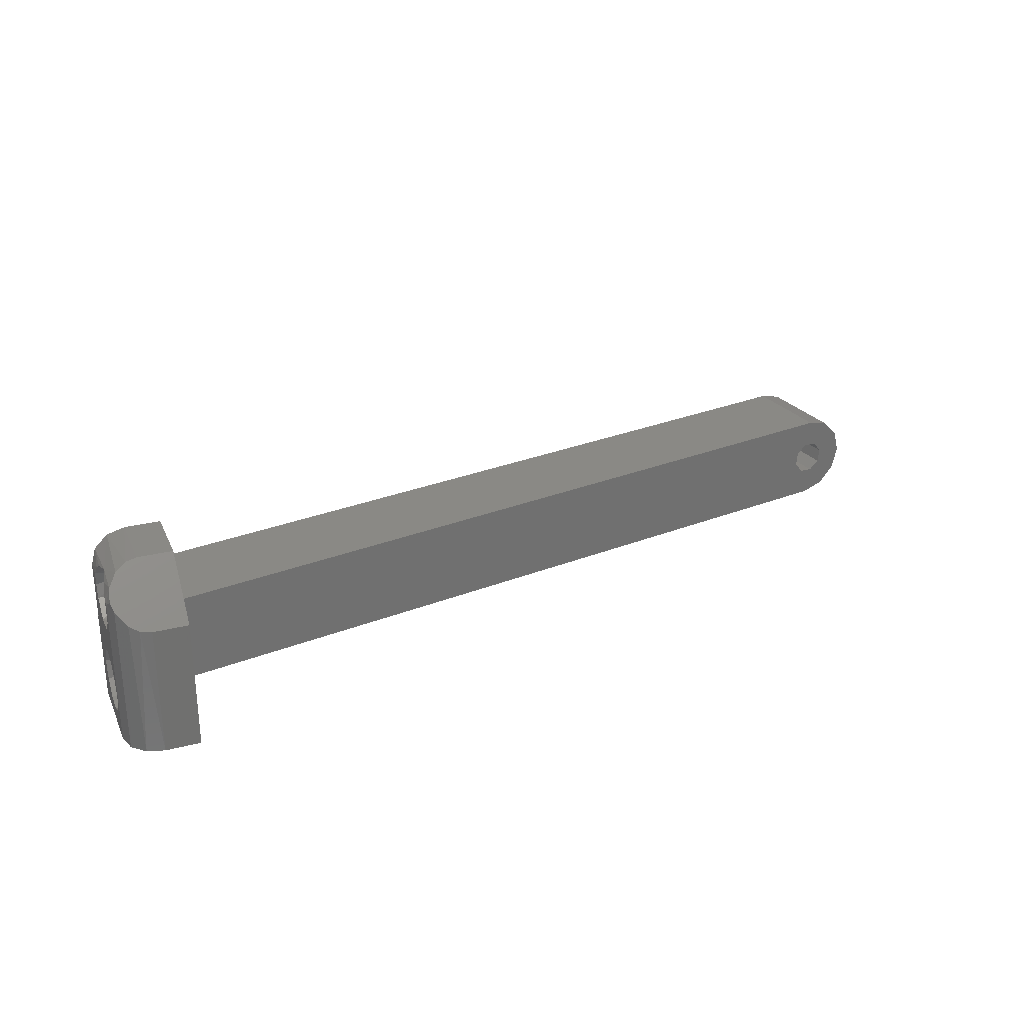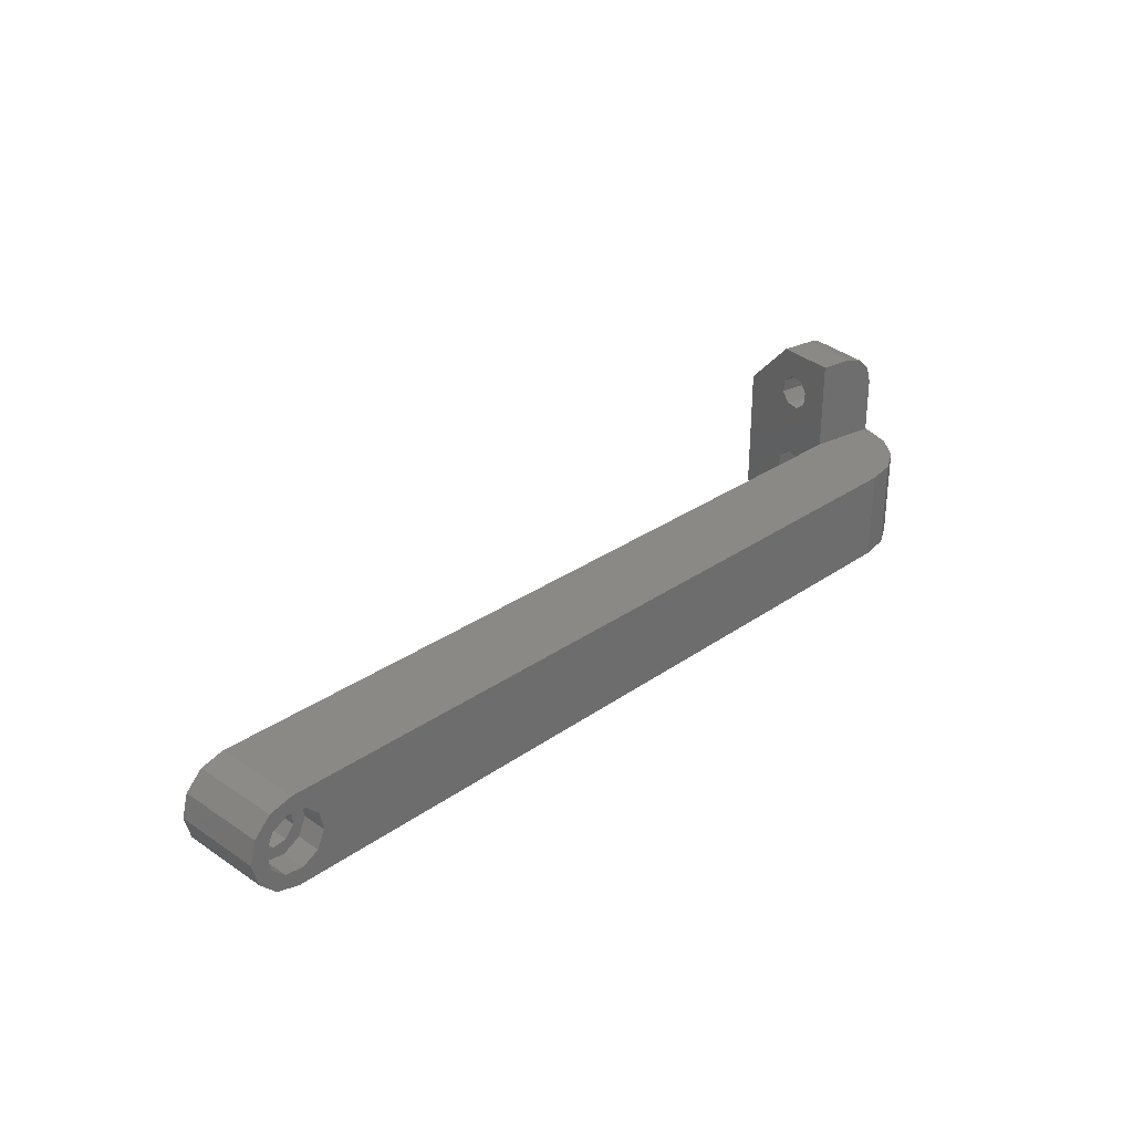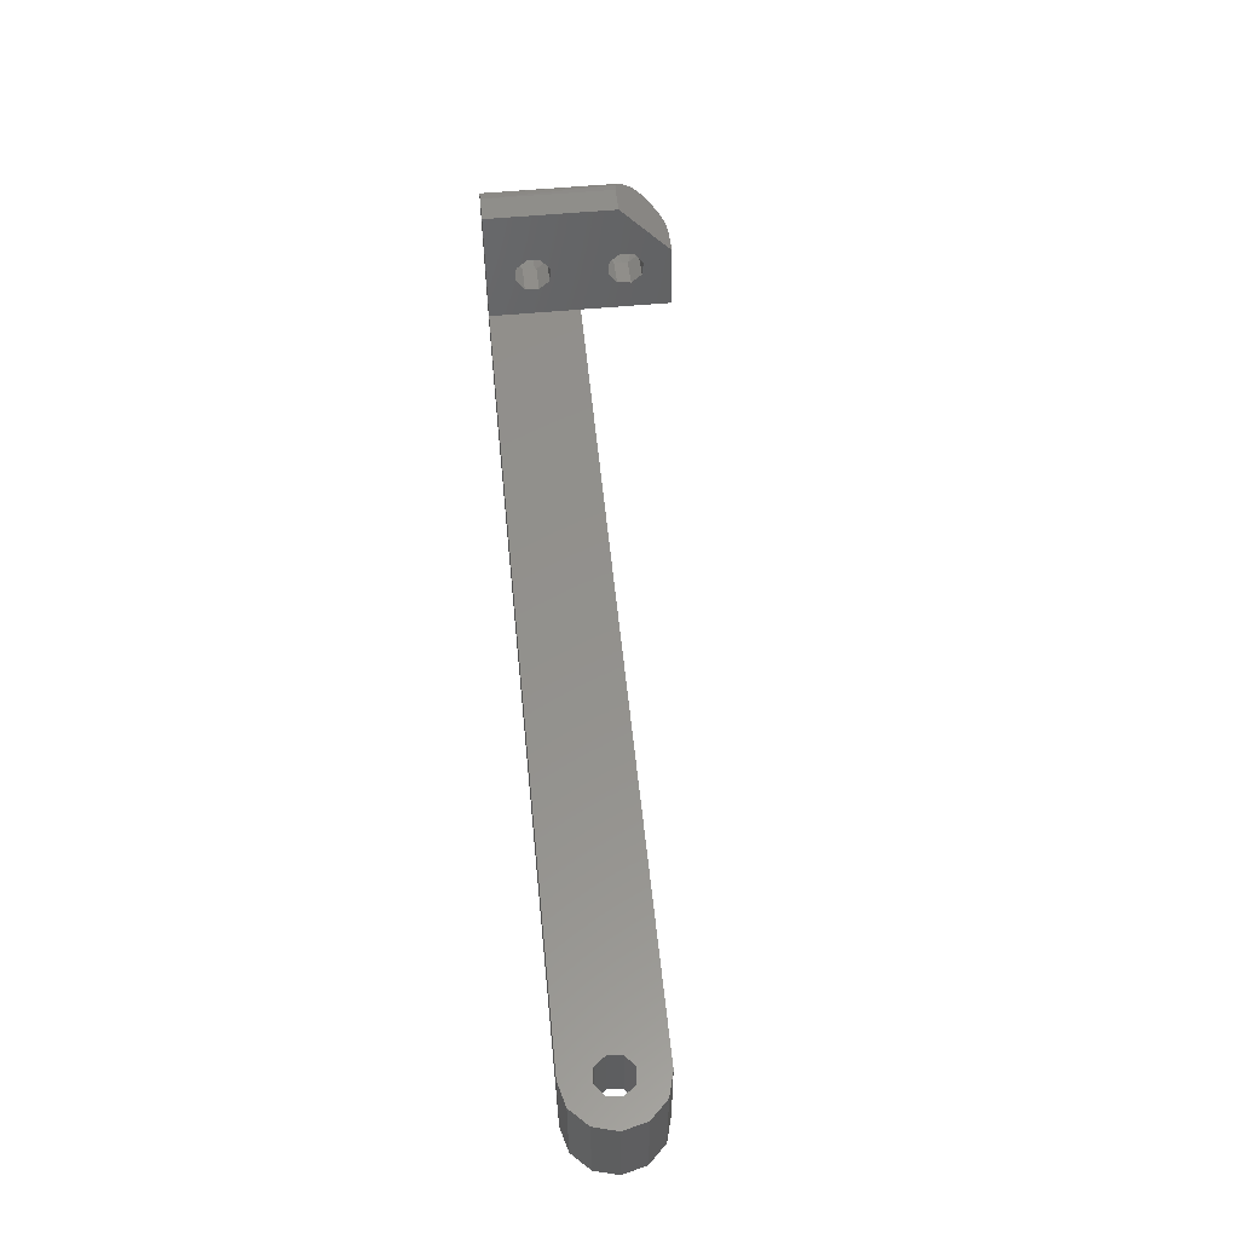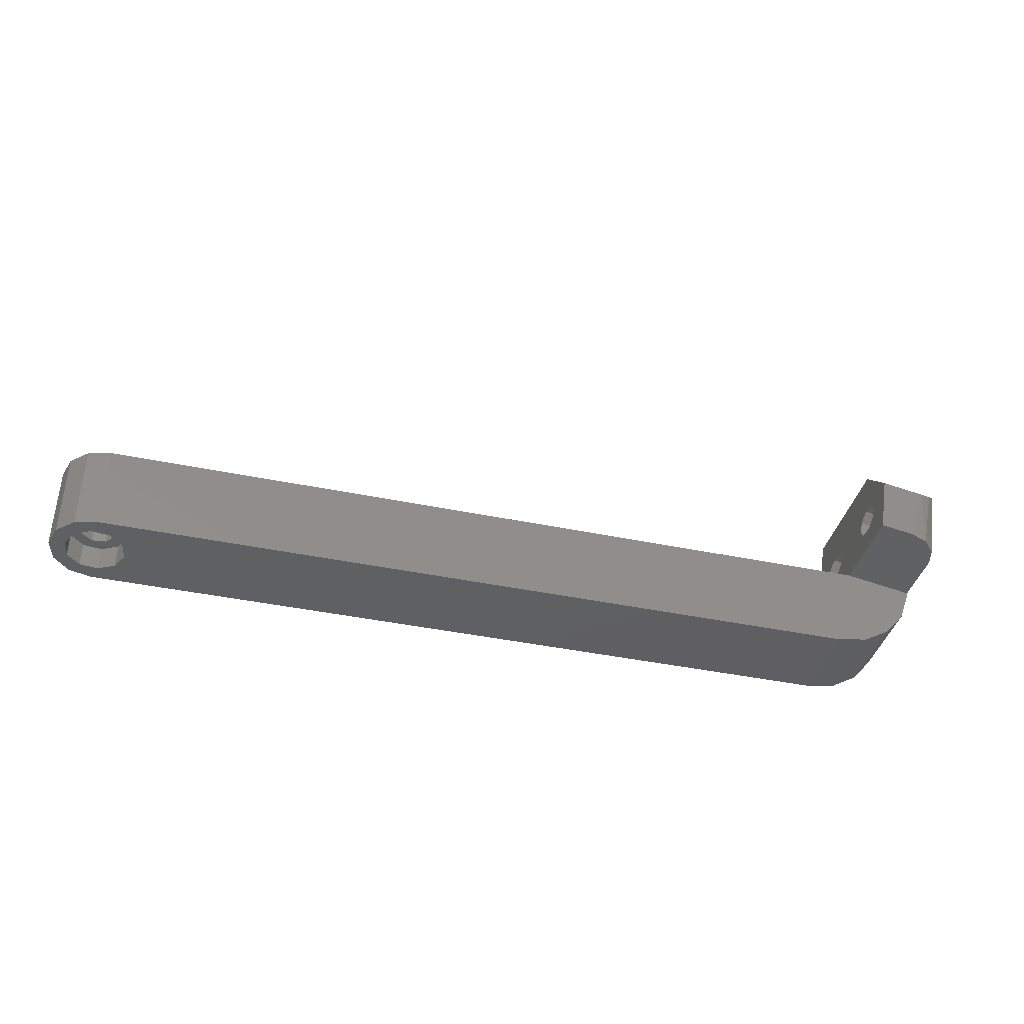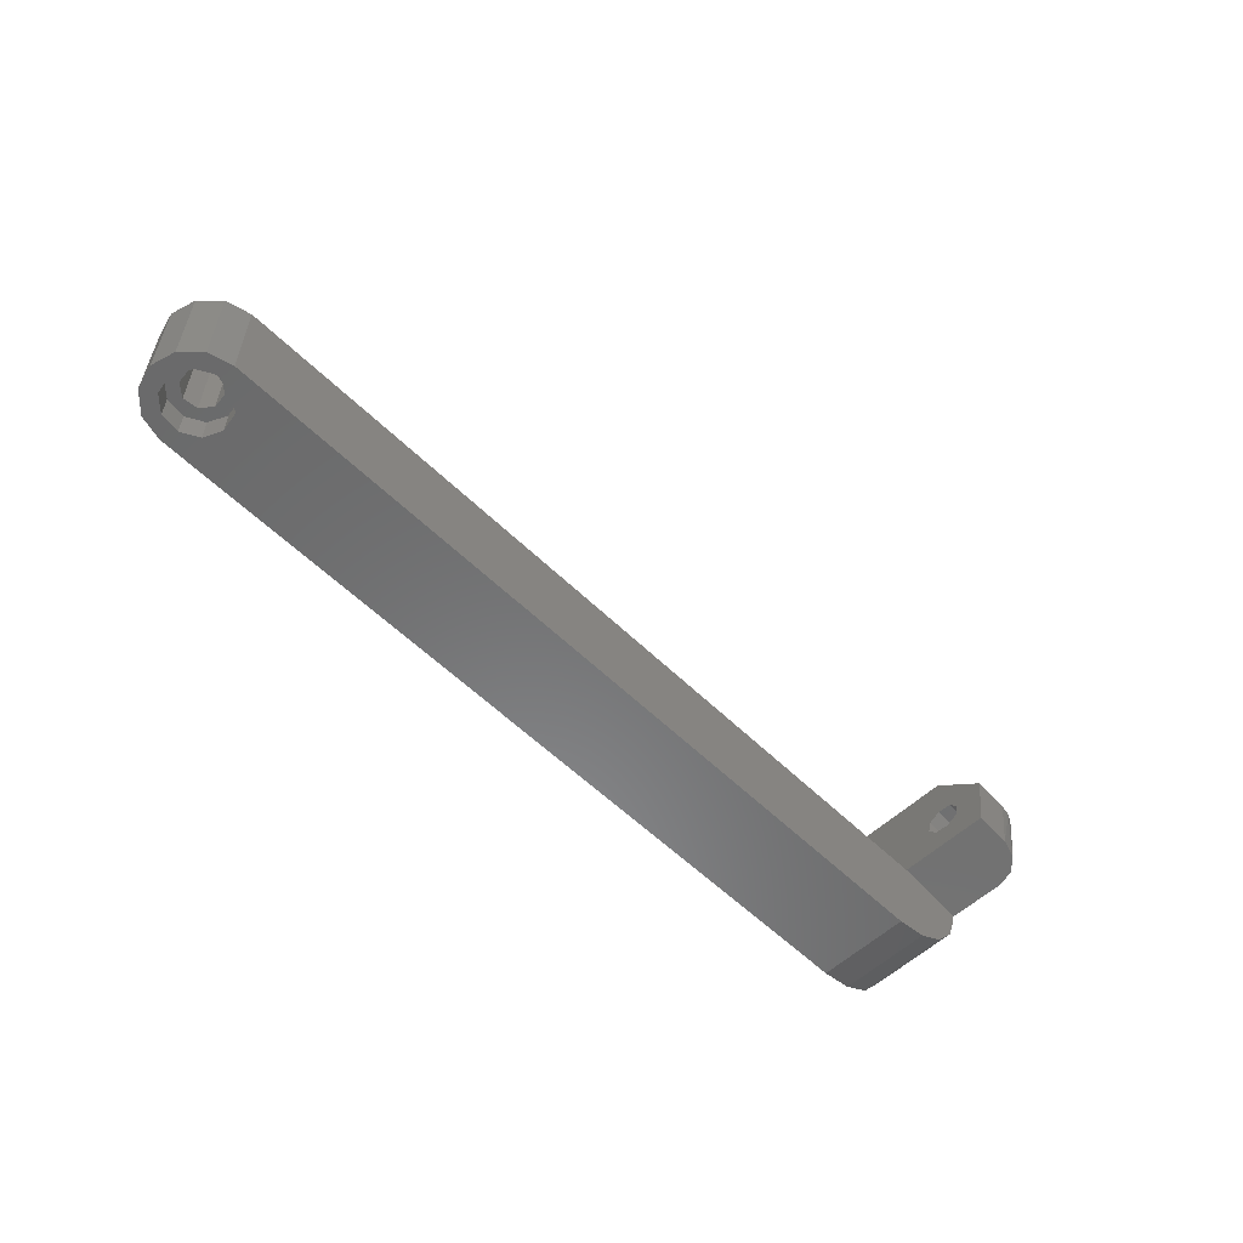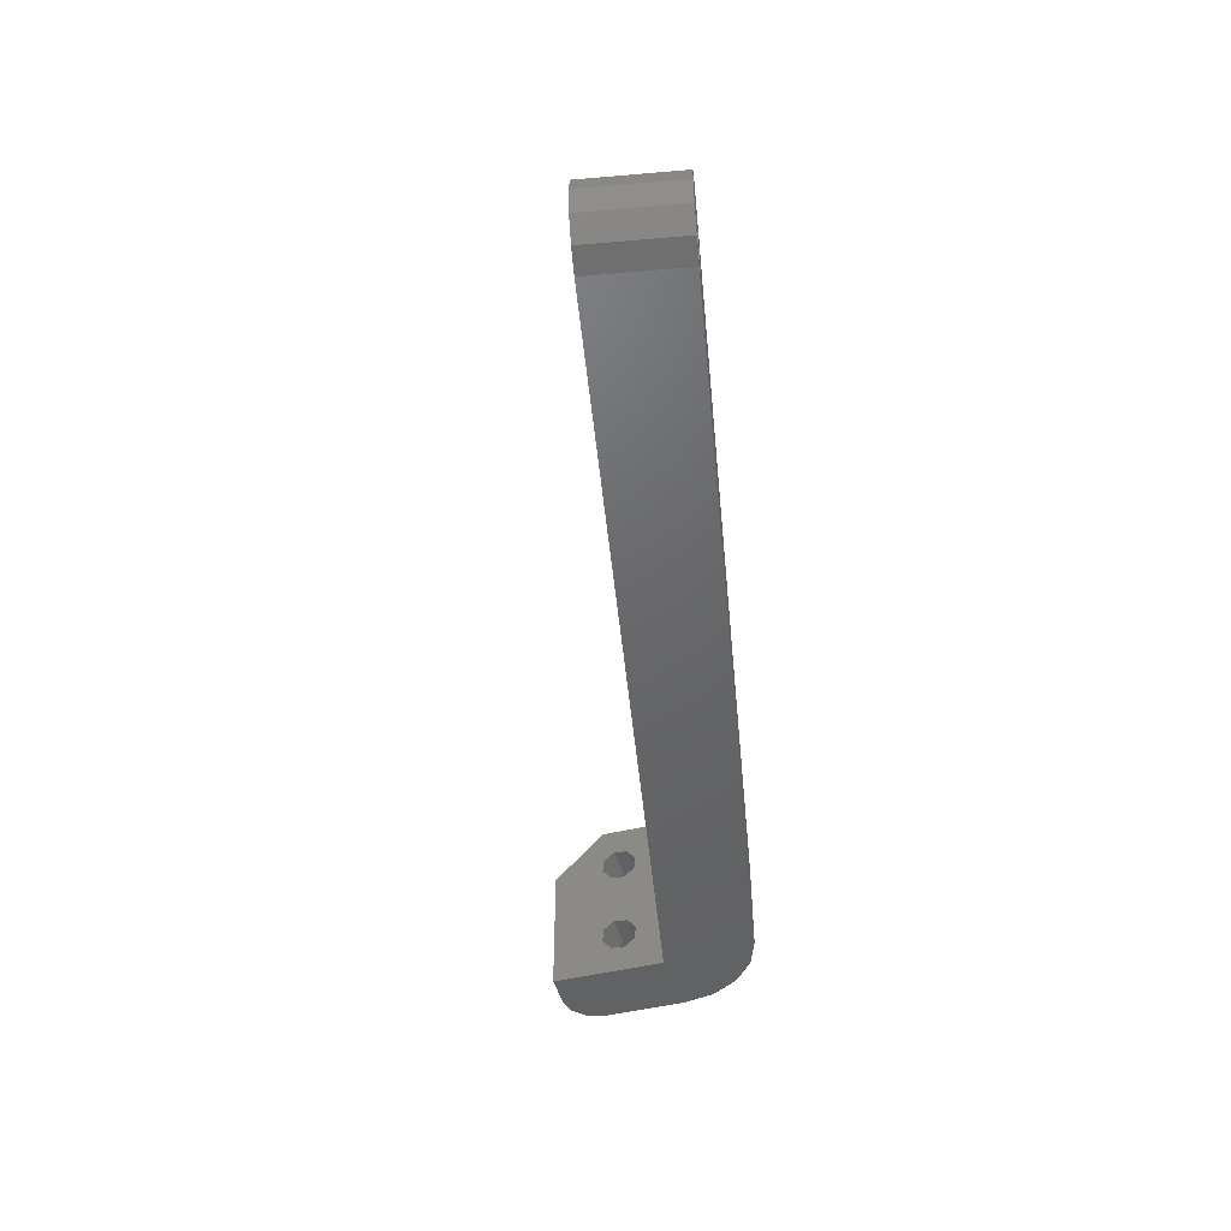
<metadata>
{"format":"stl","ext":"stl","renderer":"f3d","projection":"perspective","resolution":1024,"background":"white","views":[{"elev":27.9,"azim":148.9,"up":"+Z"},{"elev":29.7,"azim":-45.8,"up":"+Z"},{"elev":54.7,"azim":-95.7,"up":"+Y"},{"elev":-39.8,"azim":-14.6,"up":"+Y"},{"elev":-56.4,"azim":-45.6,"up":"+Y"},{"elev":-47.1,"azim":-84.5,"up":"+Z"}]}
</metadata>
<code>
# stl→obj: 159 verts, 326 faces
v 82.12 5.852 13
v 82 5.19 13.27
v 82.03 5.314 13
v 81.73 5.922 14.5
v 80.86 5.21 15.35
v 81.14 3.125 14.65
v 81.62 4.417 14.18
v 78.91 4.895 16
v 77.95 -0.5209 16
v 79.85 4.879 15.85
v 79.43 -0.7814 15.6
v 80.51 -0.9721 14.5
v 81.09 1.609 14.28
v 81.15 1.083 13.88
v 80.91 -1.042 13
v 81.18 0.4805 13
v 82.08 6.754 13.62
v 81.99 7.399 13
v 82.12 5.852 0
v 81.99 7.399 0
v 81.32 8.465 12.07
v 81.1 8.671 0
v 80.58 9.021 11.65
v 79.69 9.327 0
v 79.69 9.327 11.5
v 76.74 9.848 11.5
v 75.96 5.416 16
v 82.03 5.33 11.04
v 81.14 0.2918 11.85
v 80.85 -1.389 0
v 81.69 3.38 1.396
v 81.41 1.78 1.605
v 81.2 0.6071 2.73
v 81.15 0.3091 4.339
v 80.91 -1.042 8
v 80.85 -1.389 8
v 82.06 5.486 3.661
v 81.94 4.795 2.181
v 81.2 0.6071 10.73
v 81.27 0.9997 5.819
v 81.46 2.092 9.479
v 81.52 2.415 6.604
v 81.8 4.017 9.606
v 81.8 4.015 6.395
v 82.01 5.188 5.27
v 78.56 2.936 14.6
v 78.85 4.536 14.39
v 78.19 0.83 12.34
v 78.25 1.128 10.73
v 78.31 1.521 13.82
v 79.05 5.709 13.27
v 79.11 6.007 11.66
v 78.98 5.316 10.18
v 78.73 3.9 9.396
v 78.45 2.301 9.605
v 75 -8.882e-16 16
v 75 -1.749e-15 8
v 4 0 0
v 75 0 0
v 79.9 -4 0
v 78.11 -6.128 0
v 75.71 -7.518 0
v 72.97 -8 0
v 4 -8 0
v 76.74 9.848 0
v 75.56 3.184 13.4
v 78.38 1.906 12.45
v 75.43 2.427 12.45
v 78.41 2.035 11.23
v 75.45 2.556 11.23
v 78.52 2.663 13.4
v 75.77 4.383 13.54
v 78.73 3.862 13.54
v 75.94 5.322 12.77
v 78.89 4.801 12.77
v 75.83 4.695 10.6
v 78.92 4.93 11.55
v 75.96 5.451 11.55
v 78.78 4.174 10.6
v 75.62 3.496 10.46
v 78.57 2.975 10.46
v 78.98 5.316 2.181
v 79.11 6.007 3.661
v 79.05 5.709 5.27
v 78.73 3.9 1.396
v 78.45 2.301 1.605
v 78.25 1.128 2.73
v 78.31 1.521 5.819
v 78.19 0.83 4.339
v 78.56 2.936 6.604
v 78.85 4.536 6.395
v 4.45 0 5.535
v 4 0 8
v 5.404 0 4.767
v 2 0 0.5359
v 0.5359 0 2
v 2.596 0 3.233
v 0 0 4
v 2.465 0 4.45
v 0.5359 0 6
v 2 0 7.464
v 5.535 0 3.55
v 4.767 0 2.596
v 3.55 0 2.465
v 3.233 0 5.404
v 72.97 -8 8
v 75.71 -7.518 8
v 78.11 -6.128 8
v 79.9 -4 8
v 5.535 -5.8 3.55
v 5.404 -5.8 4.767
v 4.767 -5.8 2.596
v 3.55 -5.8 2.465
v 2.596 -5.8 3.233
v 2.465 -5.8 4.45
v 3.233 -5.8 5.404
v 4.45 -5.8 5.535
v 1.674 -5.8 2.73
v 2.865 -5.8 1.605
v 1.372 -5.8 4.339
v 6.326 -5.8 5.27
v 5.135 -5.8 6.395
v 6.628 -5.8 3.661
v 5.927 -5.8 2.181
v 4.49 -5.8 1.396
v 3.51 -5.8 6.604
v 2.073 -5.8 5.819
v 6.628 -8 3.661
v 6.326 -8 5.27
v 5.927 -8 2.181
v 4.49 -8 1.396
v 2.865 -8 1.605
v 1.674 -8 2.73
v 1.372 -8 4.339
v 2.073 -8 5.819
v 3.51 -8 6.604
v 5.135 -8 6.395
v 4 -8 8
v 2 -8 7.464
v 0.5359 -8 6
v 0 -8 4
v 0.5359 -8 2
v 2 -8 0.5359
v 75.62 3.496 2.465
v 75.45 2.556 3.233
v 75.83 4.695 2.596
v 75.96 5.451 3.55
v 75.94 5.322 4.767
v 75.77 4.383 5.535
v 75.56 3.184 5.404
v 75.43 2.427 4.45
v 78.92 4.93 3.55
v 78.89 4.801 4.767
v 78.78 4.174 2.596
v 78.57 2.975 2.465
v 78.41 2.035 3.233
v 78.38 1.906 4.45
v 78.52 2.663 5.404
v 78.73 3.862 5.535
f 1 2 3
f 4 5 6
f 4 6 7
f 4 7 2
f 4 2 1
f 8 9 10
f 10 9 11
f 10 11 5
f 5 11 6
f 6 11 12
f 6 12 13
f 13 12 14
f 14 12 15
f 14 15 16
f 1 17 4
f 1 18 17
f 1 19 18
f 18 19 20
f 18 20 21
f 21 20 22
f 21 22 23
f 23 22 24
f 23 24 25
f 26 27 25
f 25 27 8
f 25 8 23
f 23 8 10
f 23 10 21
f 21 10 5
f 21 5 18
f 18 5 4
f 18 4 17
f 3 28 1
f 15 29 16
f 30 31 32
f 30 32 33
f 30 33 34
f 30 34 35
f 30 35 36
f 19 1 28
f 19 28 37
f 19 37 38
f 19 38 31
f 19 31 30
f 15 35 29
f 29 35 34
f 29 34 39
f 39 34 40
f 39 40 41
f 41 40 42
f 41 42 43
f 43 42 44
f 43 44 28
f 28 44 45
f 28 45 37
f 6 46 47
f 16 29 48
f 48 29 39
f 48 39 49
f 6 13 46
f 46 13 14
f 46 14 50
f 50 14 16
f 50 16 48
f 6 47 7
f 7 47 51
f 7 51 2
f 28 52 53
f 53 43 28
f 54 43 53
f 41 43 54
f 3 2 51
f 3 51 52
f 3 52 28
f 54 55 41
f 41 55 49
f 41 49 39
f 12 11 15
f 9 56 11
f 11 56 15
f 56 57 15
f 15 57 35
f 56 9 27
f 27 9 8
f 58 59 30
f 58 30 60
f 58 60 61
f 58 61 62
f 58 62 63
f 58 63 64
f 65 24 22
f 65 22 20
f 65 20 19
f 65 19 30
f 65 30 59
f 24 65 25
f 25 65 26
f 66 67 68
f 68 67 69
f 68 69 70
f 67 66 71
f 71 66 72
f 71 72 73
f 73 72 74
f 73 74 75
f 76 77 78
f 78 77 75
f 78 75 74
f 77 76 79
f 79 76 80
f 79 80 81
f 81 80 70
f 81 70 69
f 49 55 81
f 49 81 69
f 49 69 67
f 49 67 48
f 51 47 73
f 51 73 75
f 51 75 77
f 51 77 52
f 52 77 53
f 53 77 79
f 53 79 54
f 54 79 81
f 54 81 55
f 73 47 71
f 71 47 46
f 71 46 50
f 67 71 48
f 48 71 50
f 82 37 83
f 83 37 45
f 83 45 84
f 37 82 38
f 38 82 85
f 38 85 31
f 31 85 86
f 31 86 32
f 32 86 87
f 32 87 33
f 88 34 89
f 89 34 33
f 89 33 87
f 34 88 40
f 40 88 90
f 40 90 42
f 42 90 91
f 42 91 44
f 44 91 84
f 44 84 45
f 92 93 94
f 94 93 57
f 94 57 59
f 95 96 97
f 97 96 98
f 97 98 99
f 99 98 100
f 99 100 101
f 94 59 102
f 102 59 58
f 102 58 103
f 103 58 104
f 104 58 95
f 104 95 97
f 99 101 105
f 105 101 93
f 105 93 92
f 106 63 107
f 107 63 62
f 107 62 108
f 108 62 61
f 108 61 109
f 109 61 60
f 109 60 36
f 36 60 30
f 103 110 102
f 102 110 111
f 102 111 94
f 110 103 112
f 112 103 104
f 112 104 113
f 113 104 97
f 113 97 114
f 105 115 99
f 99 115 114
f 99 114 97
f 115 105 116
f 116 105 92
f 116 92 117
f 117 92 94
f 117 94 111
f 118 119 113
f 118 113 114
f 118 114 115
f 118 115 120
f 121 122 117
f 121 117 111
f 121 111 110
f 121 110 123
f 123 110 124
f 124 110 112
f 124 112 125
f 125 112 113
f 125 113 119
f 117 122 116
f 116 122 126
f 116 126 127
f 115 116 120
f 120 116 127
f 124 128 123
f 123 128 129
f 123 129 121
f 128 124 130
f 130 124 125
f 130 125 131
f 131 125 119
f 131 119 132
f 132 119 118
f 132 118 133
f 127 134 120
f 120 134 133
f 120 133 118
f 134 127 135
f 135 127 126
f 135 126 136
f 136 126 122
f 136 122 137
f 137 122 121
f 137 121 129
f 138 93 139
f 139 93 101
f 139 101 140
f 140 101 100
f 140 100 141
f 141 100 98
f 141 98 142
f 142 98 96
f 142 96 143
f 143 96 95
f 143 95 64
f 64 95 58
f 133 134 141
f 133 141 142
f 133 142 143
f 133 143 132
f 63 106 138
f 63 138 129
f 63 129 128
f 63 128 130
f 63 130 131
f 63 131 64
f 138 139 135
f 138 135 136
f 138 136 137
f 138 137 129
f 132 143 131
f 131 143 64
f 135 139 134
f 134 139 140
f 134 140 141
f 93 138 106
f 93 106 107
f 93 107 108
f 93 108 109
f 93 109 36
f 93 36 35
f 93 35 57
f 144 59 145
f 65 59 144
f 65 144 146
f 65 146 147
f 65 147 148
f 65 148 76
f 65 76 78
f 65 78 26
f 57 56 68
f 57 68 70
f 57 70 80
f 57 80 149
f 57 149 150
f 57 150 151
f 57 151 145
f 57 145 59
f 56 27 72
f 56 72 66
f 56 66 68
f 80 76 149
f 149 76 148
f 78 74 26
f 26 74 72
f 26 72 27
f 146 152 147
f 147 152 153
f 147 153 148
f 152 146 154
f 154 146 144
f 154 144 155
f 155 144 145
f 155 145 156
f 150 157 151
f 151 157 156
f 151 156 145
f 157 150 158
f 158 150 149
f 158 149 159
f 159 149 148
f 159 148 153
f 87 86 155
f 87 155 156
f 87 156 157
f 87 157 89
f 84 91 159
f 84 159 153
f 84 153 152
f 84 152 83
f 83 152 82
f 82 152 154
f 82 154 85
f 85 154 155
f 85 155 86
f 159 91 158
f 158 91 90
f 158 90 88
f 157 158 89
f 89 158 88

</code>
